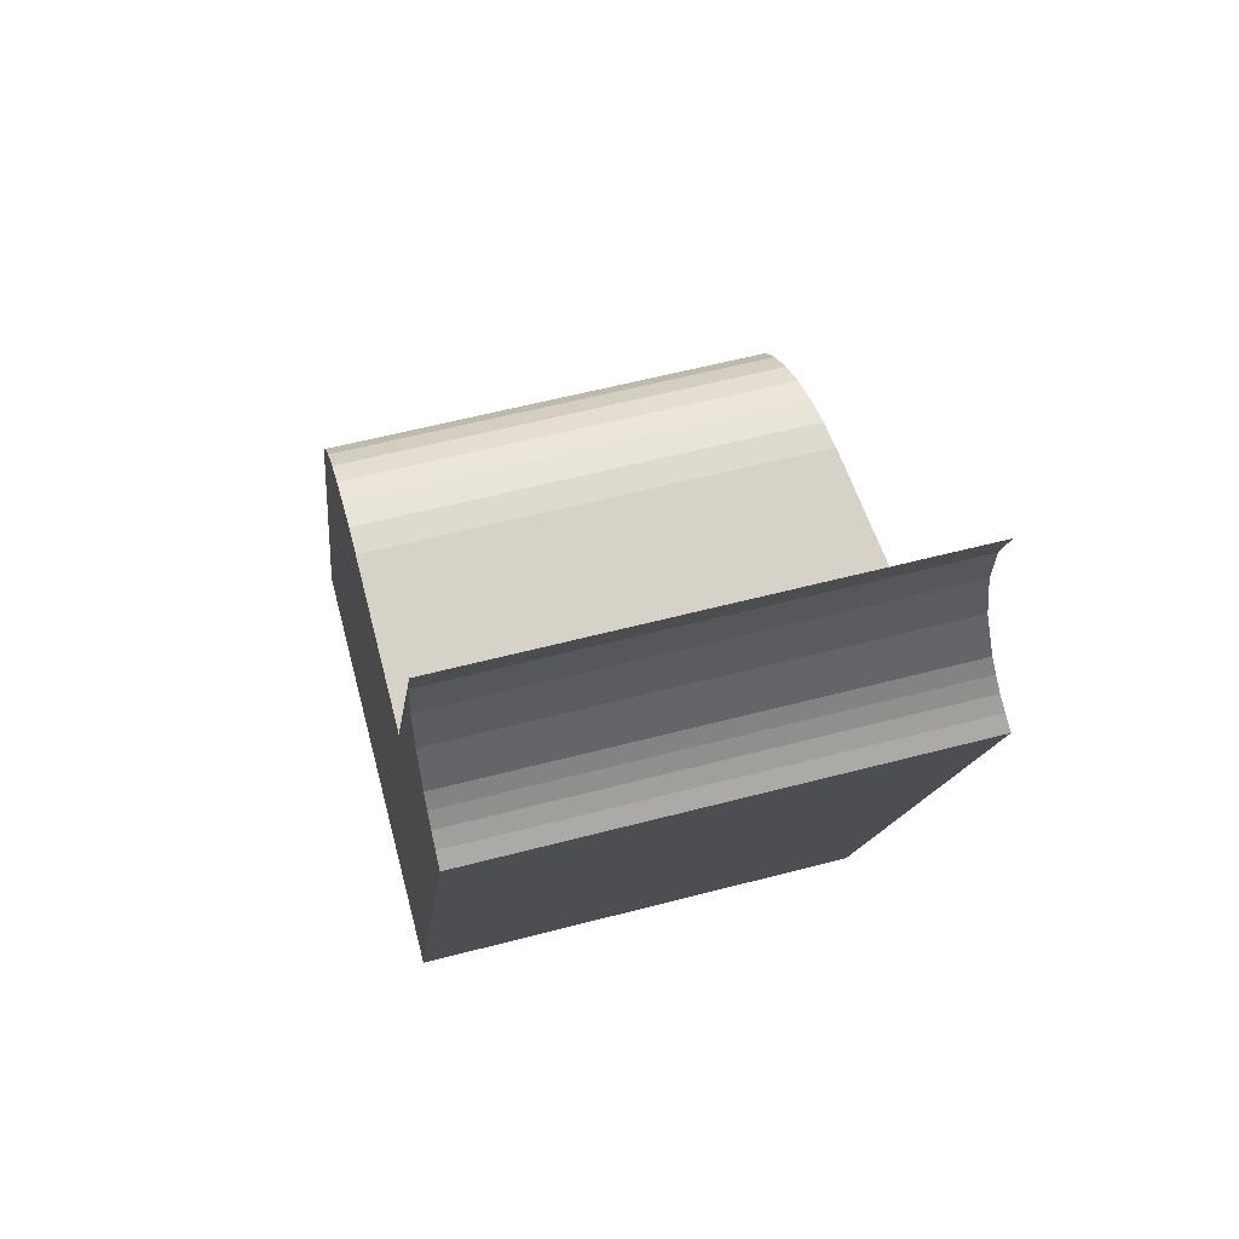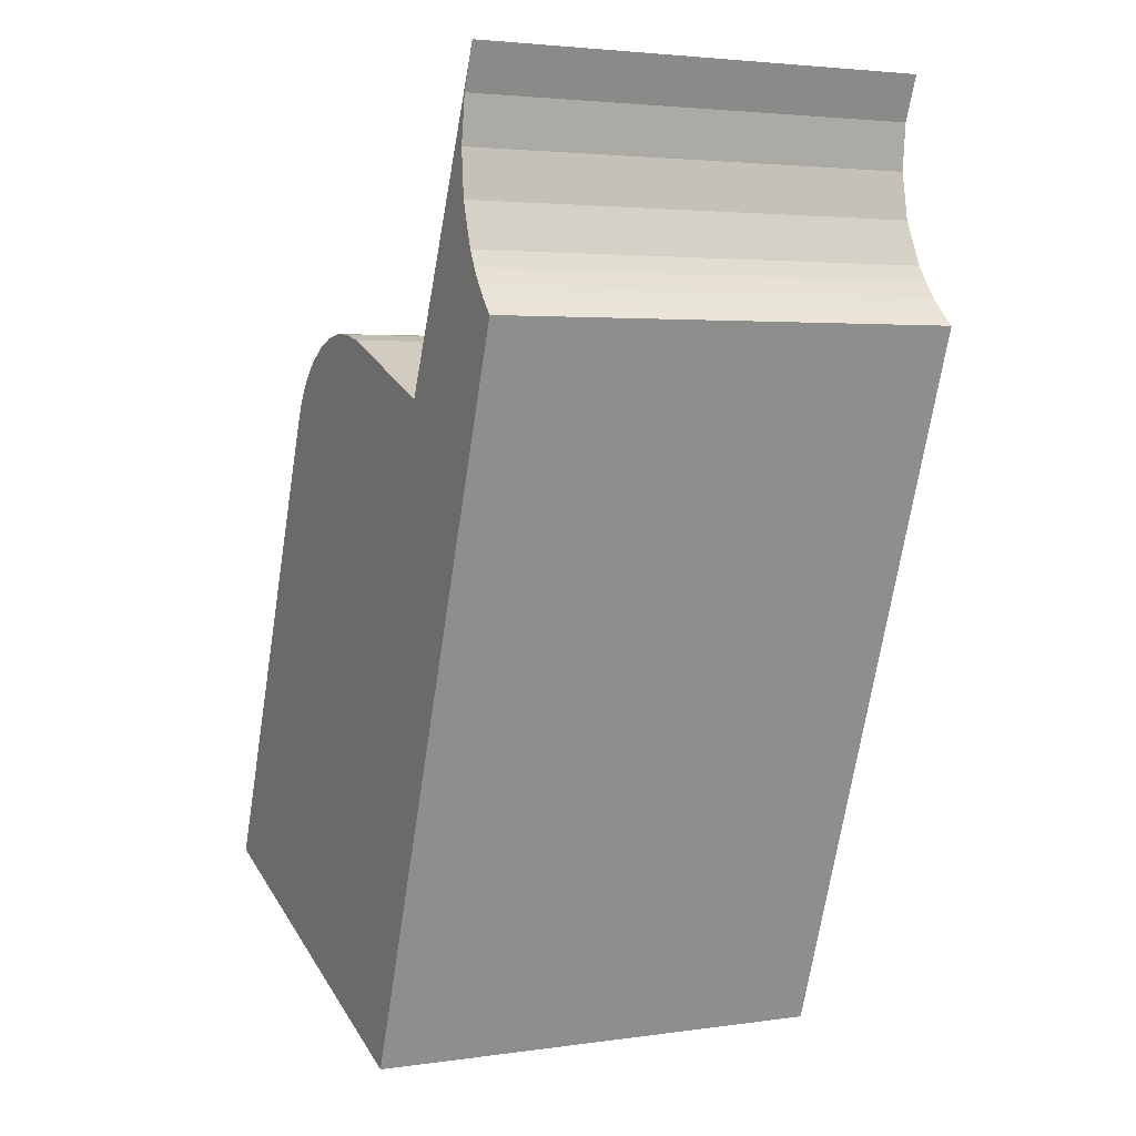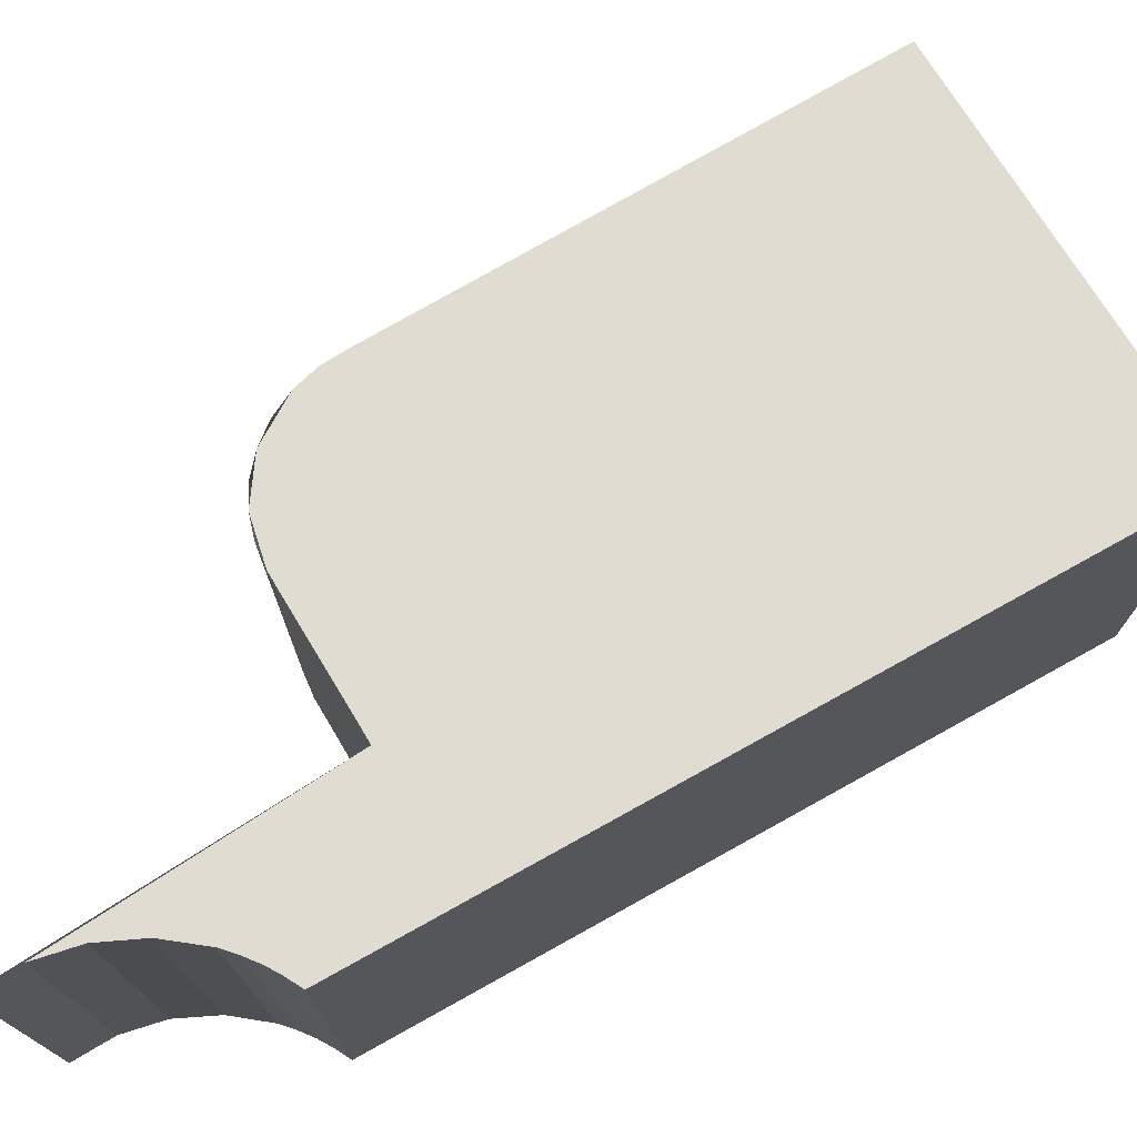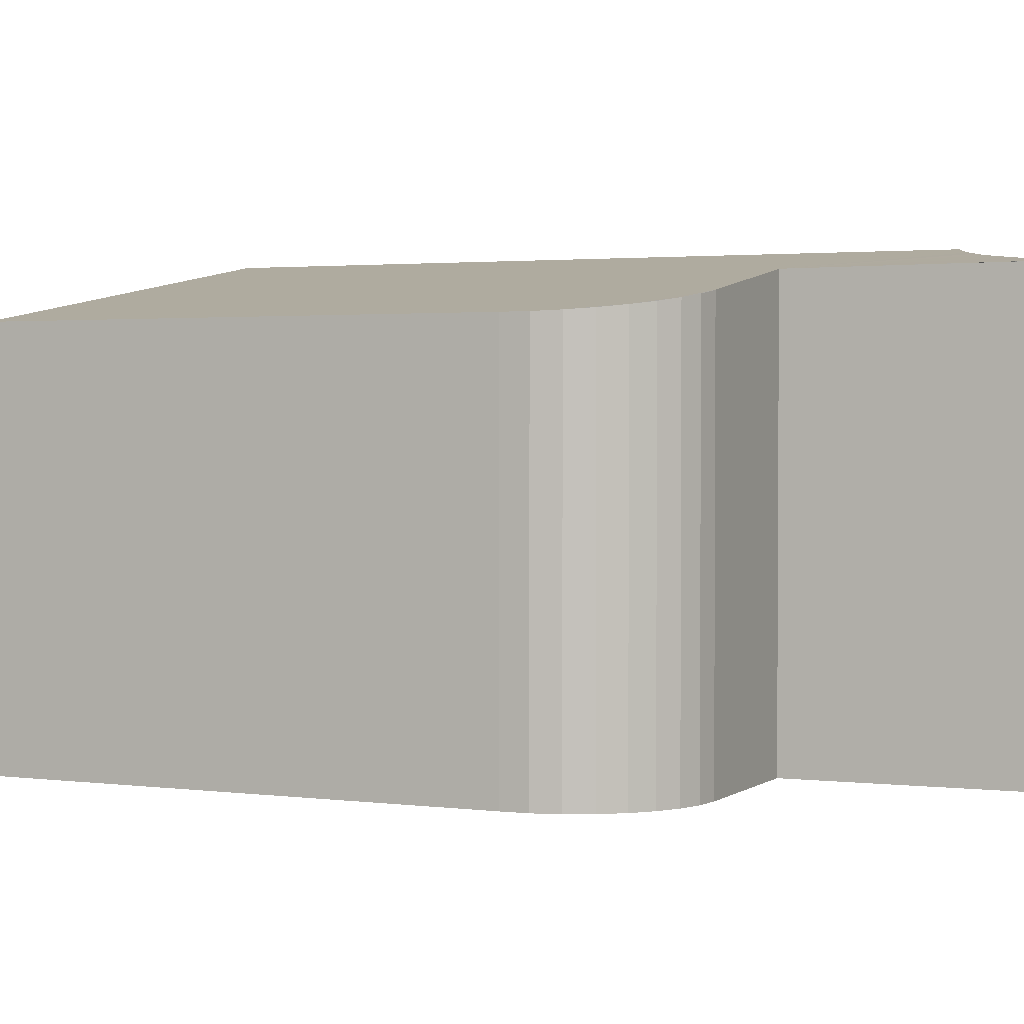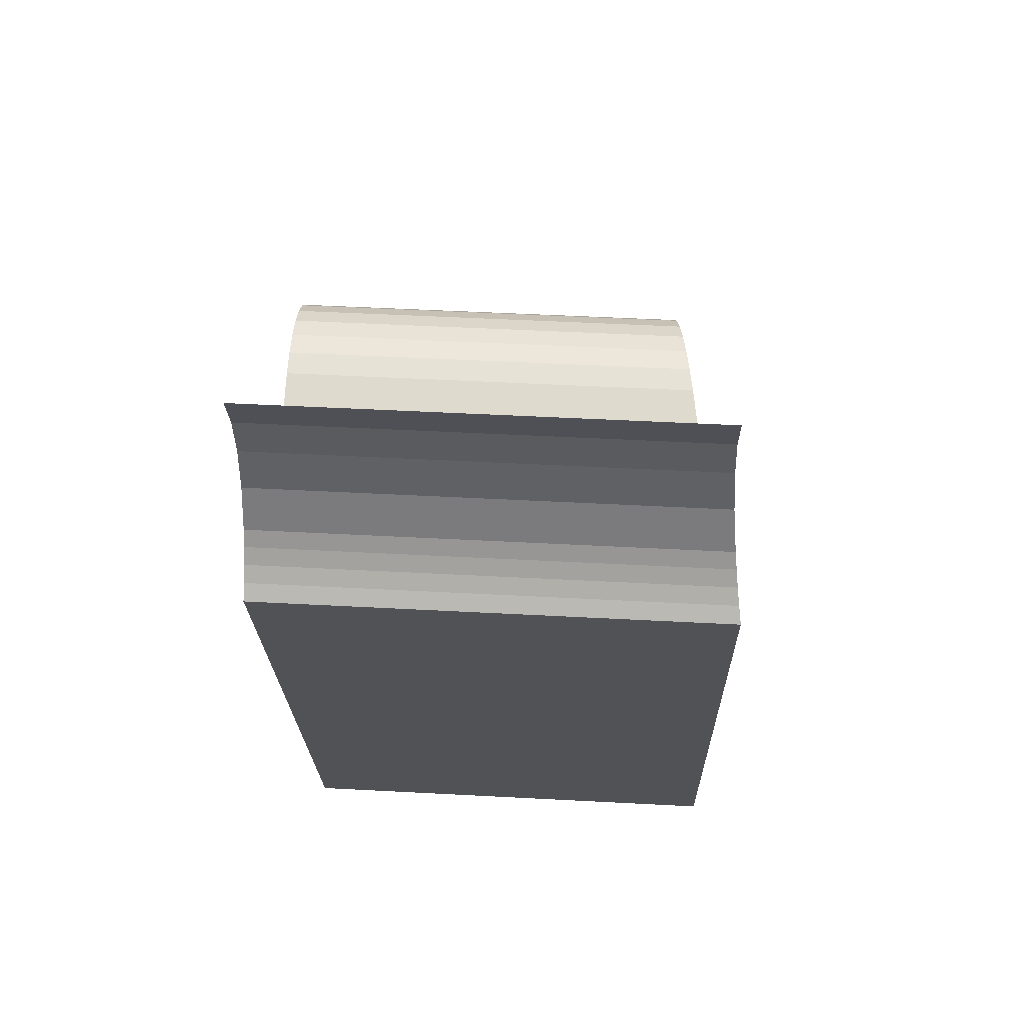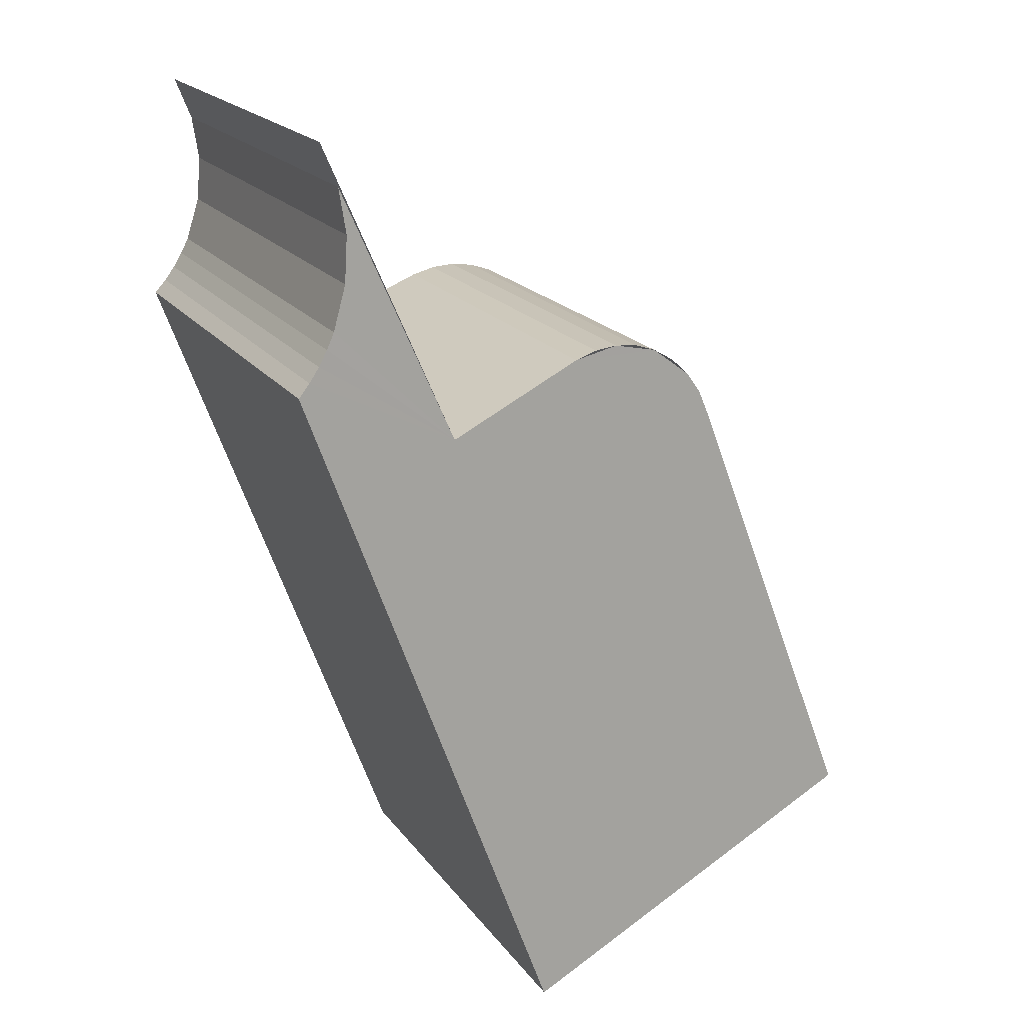
<metadata>
{"format":"obj","ext":"obj","renderer":"f3d","projection":"perspective","resolution":1024,"background":"white","views":[{"elev":57.6,"azim":74.7,"up":"+Z"},{"elev":3.3,"azim":64.0,"up":"+Z"},{"elev":74.9,"azim":81.0,"up":"+Y"},{"elev":2.2,"azim":-43.4,"up":"+Y"},{"elev":49.1,"azim":93.4,"up":"+Z"},{"elev":19.4,"azim":154.7,"up":"+Z"}]}
</metadata>
<code>
v  4.905 3.679 5.736
v  4.016 3.643 3.988
v  4.959 3.667 6.103
v  4.937 3.703 5.365
v  5.052 3.739 5.012
v  5.118 3.756 4.885
v  5.194 3.773 4.763
v  5.281 3.792 4.65
v  5.378 3.812 4.544
v  3.275 3.814 -1.199
v  0 3.27 2.002e-16
v  2.831 3.444 4.459
v  2.033 3.329 4.427
v  2.429 3.382 4.523
v  1.683 3.292 4.167
v  1.556 3.283 3.989
v  1.469 3.281 3.788
v  5.096 -3.949e-16 6.449
v  5.096 3.668 6.449
v  4.959 -3.737e-16 6.103
v  4.905 -3.512e-16 5.736
v  4.937 -3.285e-16 5.365
v  5.052 -3.069e-16 5.012
v  3.275 7.342e-17 -1.199
v  5.378 -2.782e-16 4.544
v  5.118 -2.991e-16 4.885
v  5.194 -2.917e-16 4.763
v  5.281 -2.847e-16 4.65
v  0 0 0
v  1.469 -2.319e-16 3.788
v  1.556 -2.443e-16 3.989
v  1.683 -2.552e-16 4.167
v  1.845 -2.642e-16 4.315
v  1.845 3.307 4.315
v  2.033 -2.711e-16 4.427
v  2.226 -2.752e-16 4.495
v  2.226 3.353 4.495
v  2.429 -2.77e-16 4.523
v  2.633 -2.762e-16 4.51
v  2.633 3.412 4.51
v  2.831 -2.73e-16 4.459
v  4.016 -2.442e-16 3.988
g defaultobject
f 1 2 3
f 2 1 4
f 2 4 5
f 2 5 6
f 2 6 7
f 2 7 8
f 2 8 9
f 2 9 10
f 2 10 11
f 12 13 14
f 13 12 15
f 15 12 2
f 15 2 16
f 16 2 17
f 17 2 11
f 18 3 19
f 3 18 20
f 3 21 1
f 21 3 20
f 1 22 4
f 22 1 21
f 4 23 5
f 23 4 22
f 9 24 10
f 24 9 25
f 5 26 6
f 26 5 23
f 6 27 7
f 27 6 26
f 7 28 8
f 28 7 27
f 8 25 9
f 25 8 28
f 24 11 10
f 11 24 29
f 11 30 17
f 30 11 29
f 31 17 30
f 31 16 17
f 16 32 15
f 32 16 31
f 15 33 34
f 33 15 32
f 34 35 13
f 35 34 33
f 13 36 37
f 36 13 35
f 37 38 14
f 38 37 36
f 14 39 40
f 39 14 38
f 40 41 12
f 41 40 39
f 12 42 2
f 42 12 41
f 2 18 19
f 18 2 42
f 24 30 29
f 30 24 31
f 31 24 32
f 32 24 33
f 33 24 35
f 35 24 36
f 36 24 38
f 38 24 39
f 39 24 41
f 41 24 42
f 42 24 25
f 42 25 28
f 42 28 27
f 42 27 26
f 42 26 23
f 42 23 22
f 42 22 21
f 42 20 18
f 20 42 21

</code>
